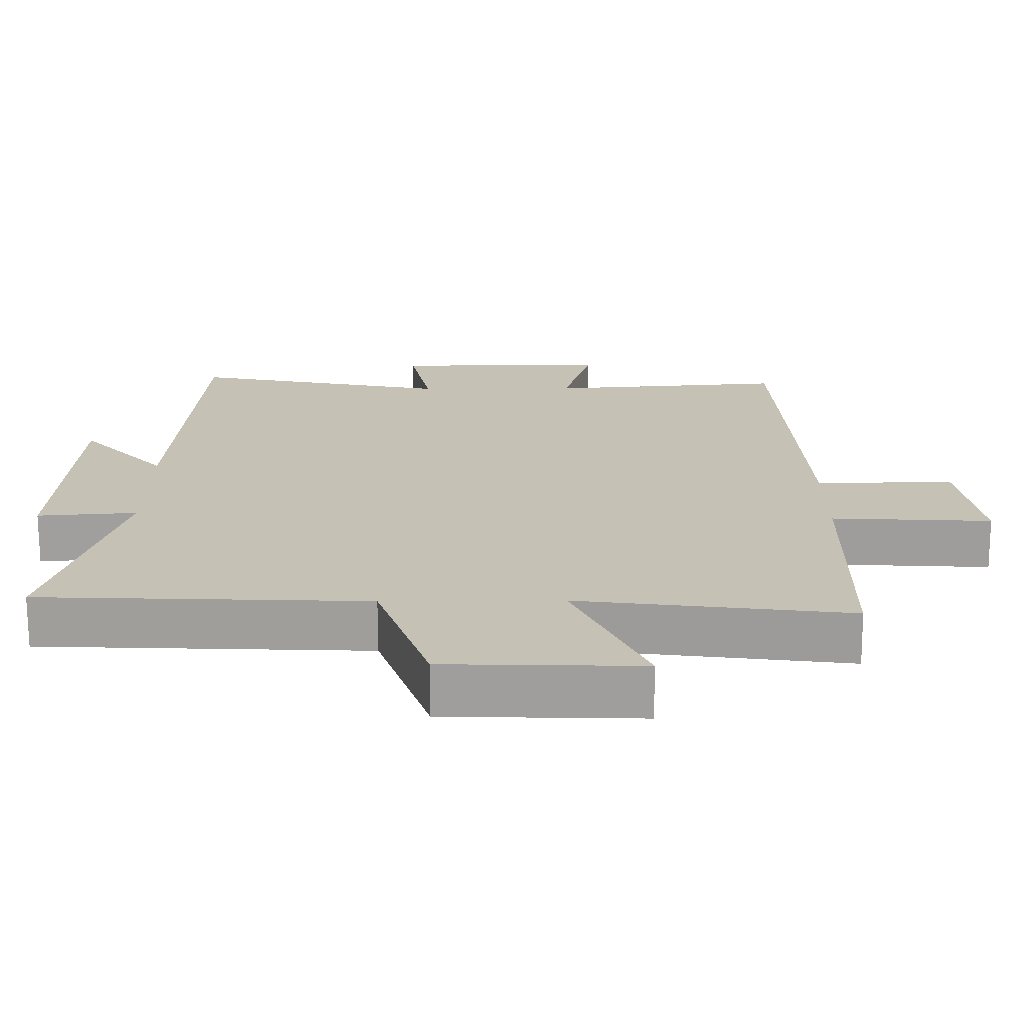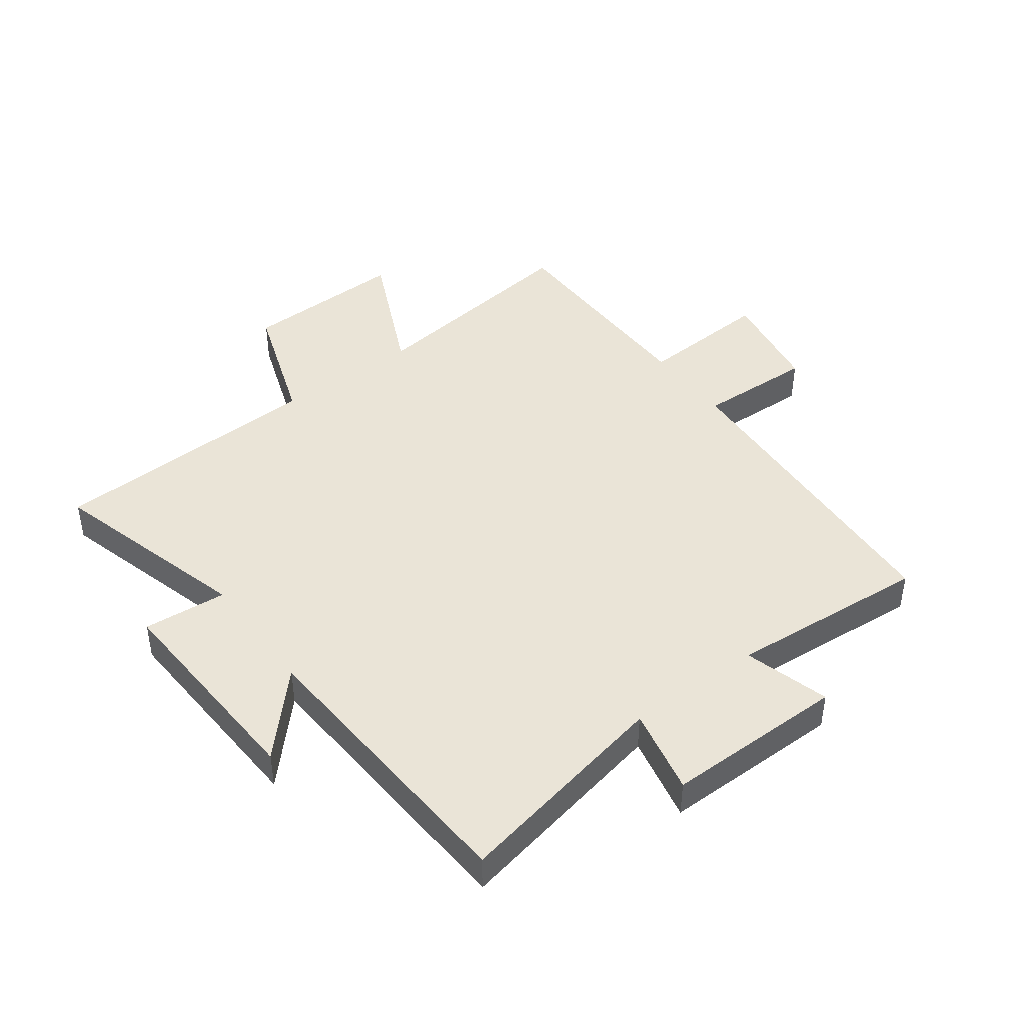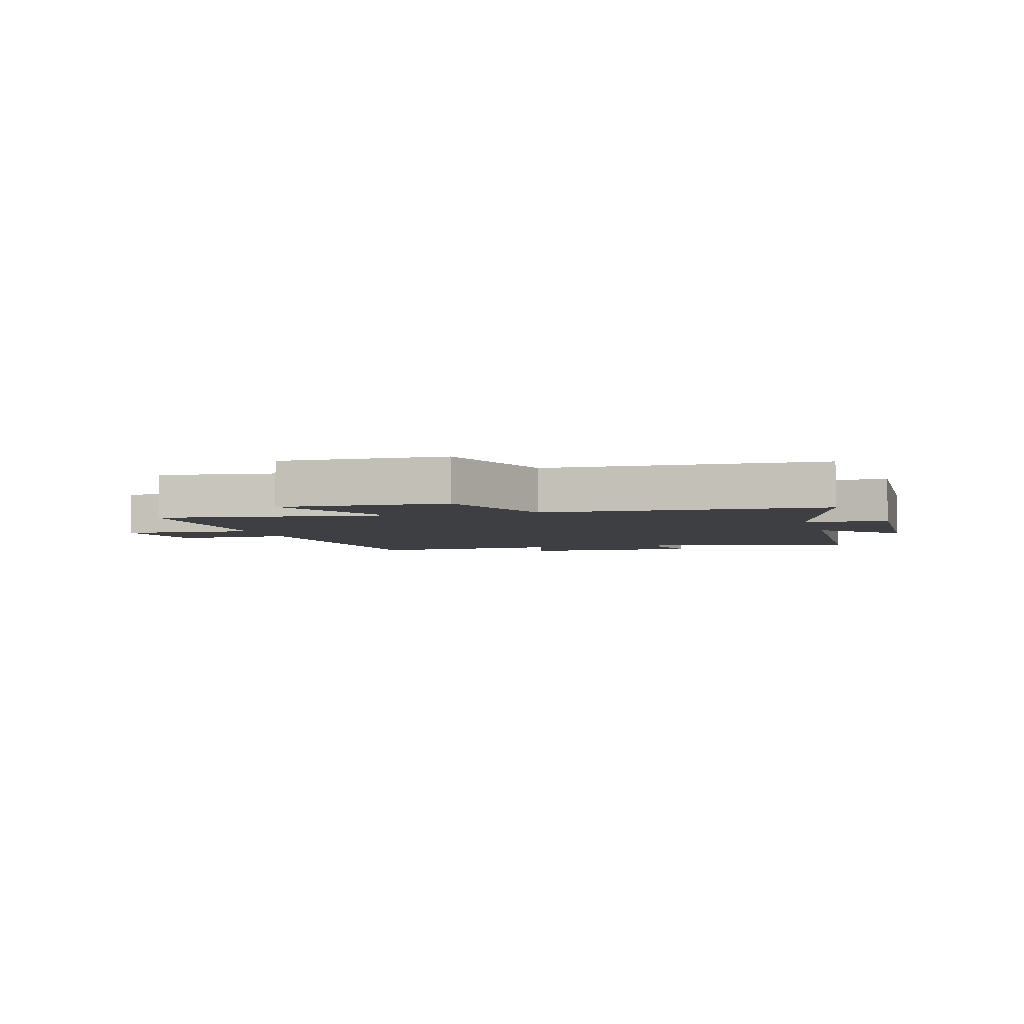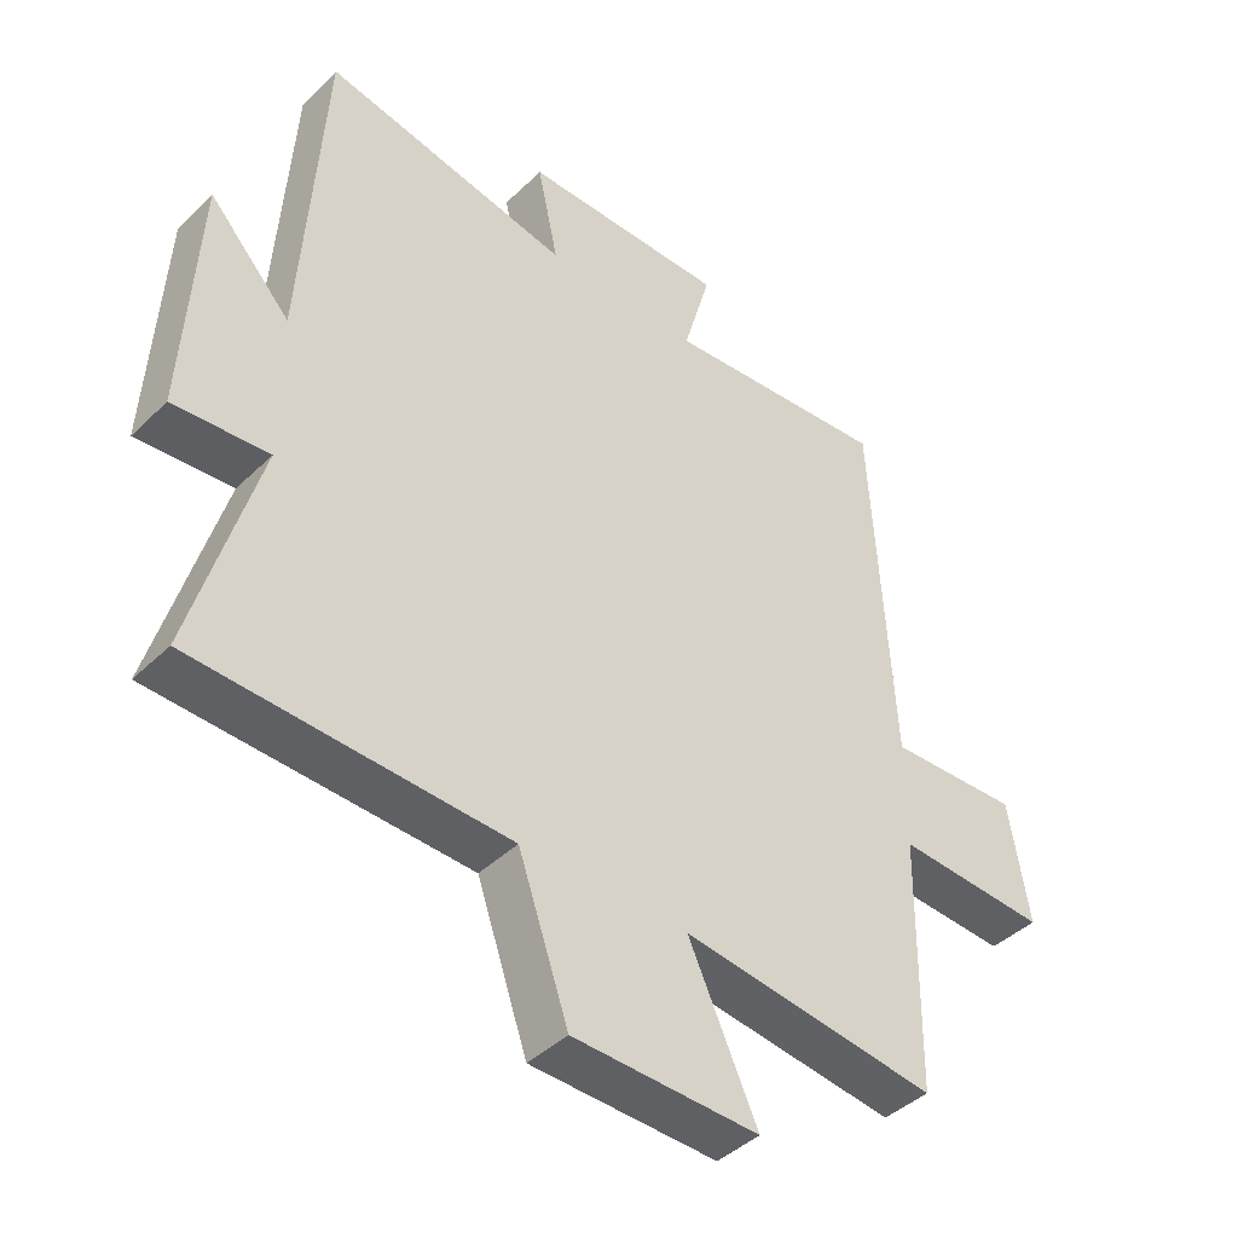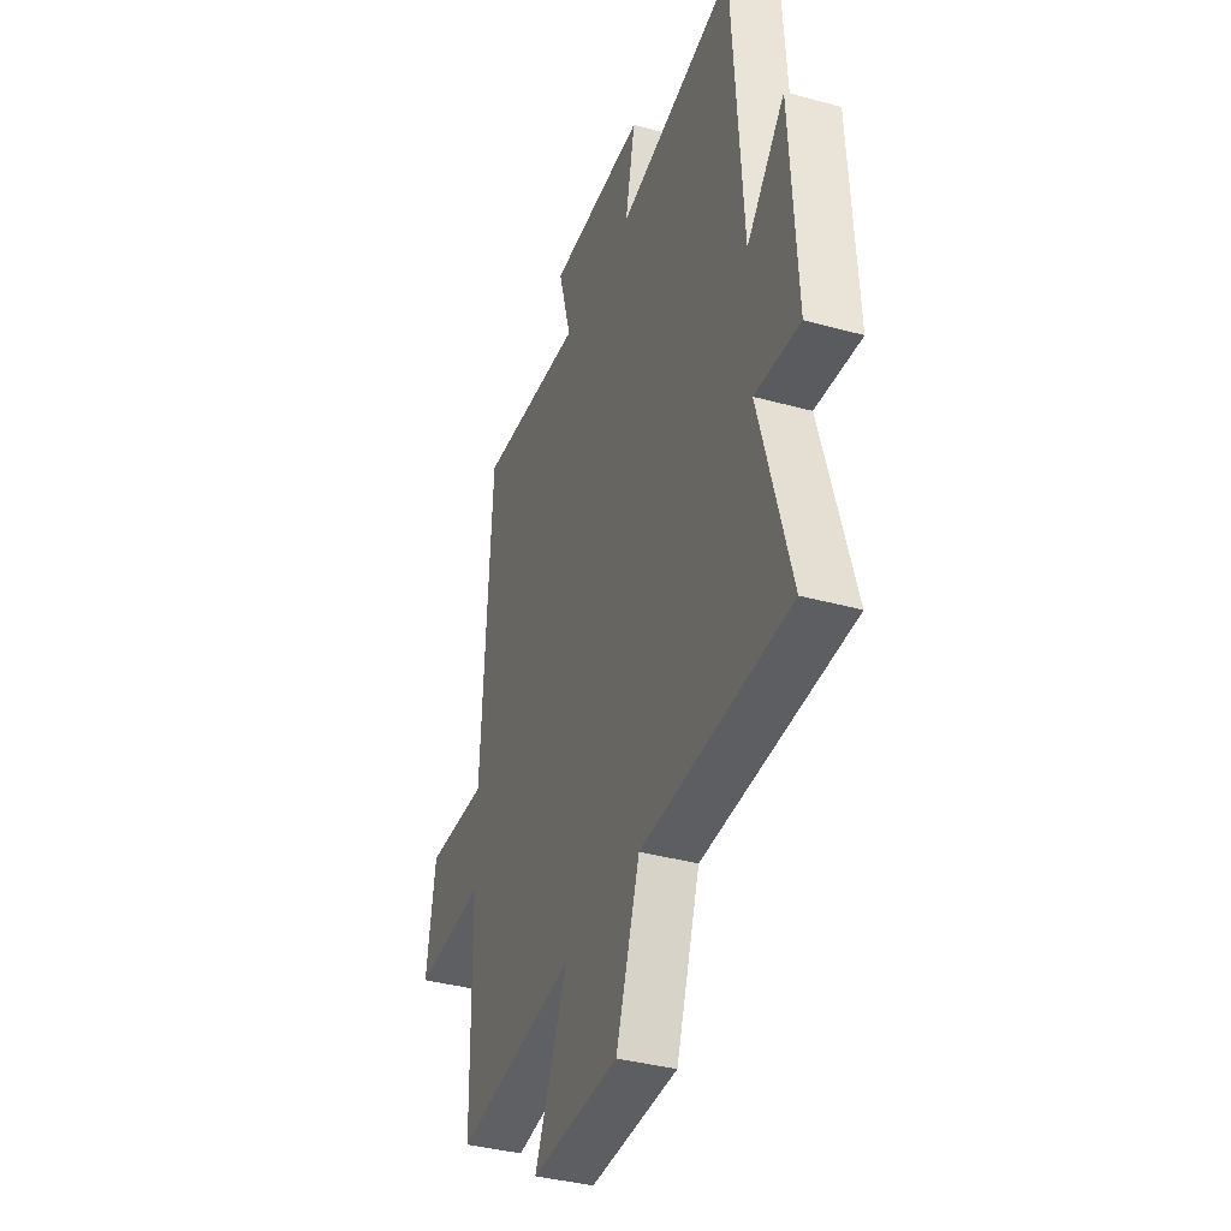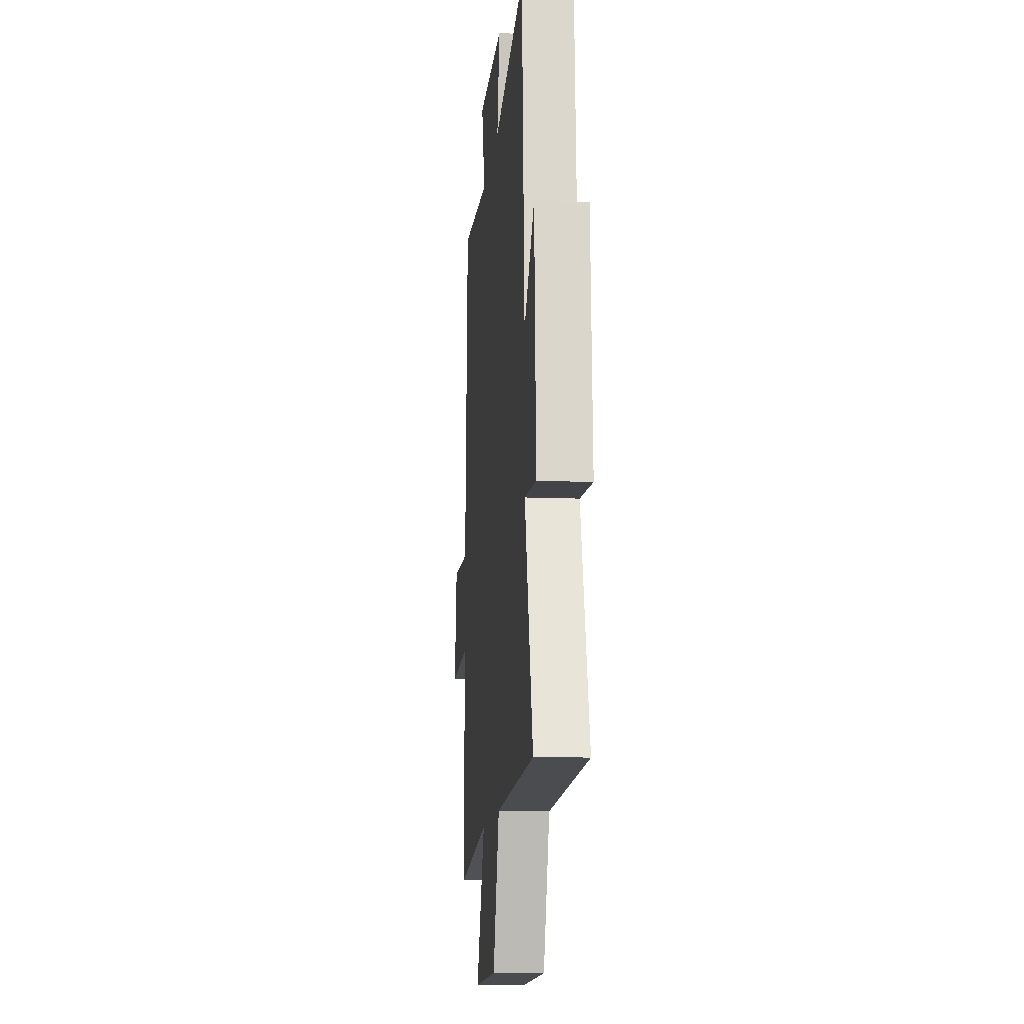
<metadata>
{"format":"obj","ext":"obj","renderer":"f3d","projection":"perspective","resolution":1024,"background":"white","views":[{"elev":-71.1,"azim":0.2,"up":"+Z"},{"elev":43.9,"azim":-36.4,"up":"+Y"},{"elev":-4.0,"azim":-163.9,"up":"+Y"},{"elev":-42.2,"azim":-41.1,"up":"+Z"},{"elev":-37.2,"azim":-109.5,"up":"+Z"},{"elev":-12.4,"azim":-95.4,"up":"+Z"}]}
</metadata>
<code>
v -0.597 0.07 -0.481
v -0.5 0.07 -0.14
v -0.641 0.07 -0.151
v -0.621 0.07 0.213
v -0.5 0.07 0.082
v -0.468 0.07 0.576
v -0.099 0.07 0.5
v -0.13 0.07 0.646
v 0.174 0.07 0.644
v 0.133 0.07 0.5
v 0.469 0.07 0.526
v 0.5 0.07 -0.015
v 0.695 0.07 -0.008
v 0.725 0.07 -0.188
v 0.5 0.07 -0.175
v 0.495 0.07 -0.55
v 0.114 0.07 -0.5
v 0.217 0.07 -0.725
v -0.059 0.07 -0.717
v -0.134 0.07 -0.5
v -0.597 0 -0.481
v -0.5 0 -0.14
v -0.641 0 -0.151
v -0.621 0 0.213
v -0.5 0 0.082
v -0.468 0 0.576
v -0.099 0 0.5
v -0.13 0 0.646
v 0.174 0 0.644
v 0.133 0 0.5
v 0.469 0 0.526
v 0.5 0 -0.015
v 0.695 0 -0.008
v 0.725 0 -0.188
v 0.5 0 -0.175
v 0.495 0 -0.55
v 0.114 0 -0.5
v 0.217 0 -0.725
v -0.059 0 -0.717
v -0.134 0 -0.5
f 17 18 19 20
f 17 20 1 2
f 15 16 17 2
f 12 13 14 15
f 10 11 12 15
f 10 15 2
f 7 8 9 10
f 7 10 2 3
f 5 6 7
f 5 7 3
f 3 4 5
f 40 39 38 37
f 22 21 40 37
f 22 37 36 35
f 35 34 33 32
f 35 32 31 30
f 22 35 30
f 30 29 28 27
f 23 22 30 27
f 27 26 25
f 23 27 25
f 25 24 23
f 1 21 22 2
f 2 22 23 3
f 3 23 24 4
f 4 24 25 5
f 5 25 26 6
f 6 26 27 7
f 7 27 28 8
f 8 28 29 9
f 9 29 30 10
f 10 30 31 11
f 11 31 32 12
f 12 32 33 13
f 13 33 34 14
f 14 34 35 15
f 15 35 36 16
f 16 36 37 17
f 17 37 38 18
f 18 38 39 19
f 19 39 40 20
f 20 40 21 1

</code>
